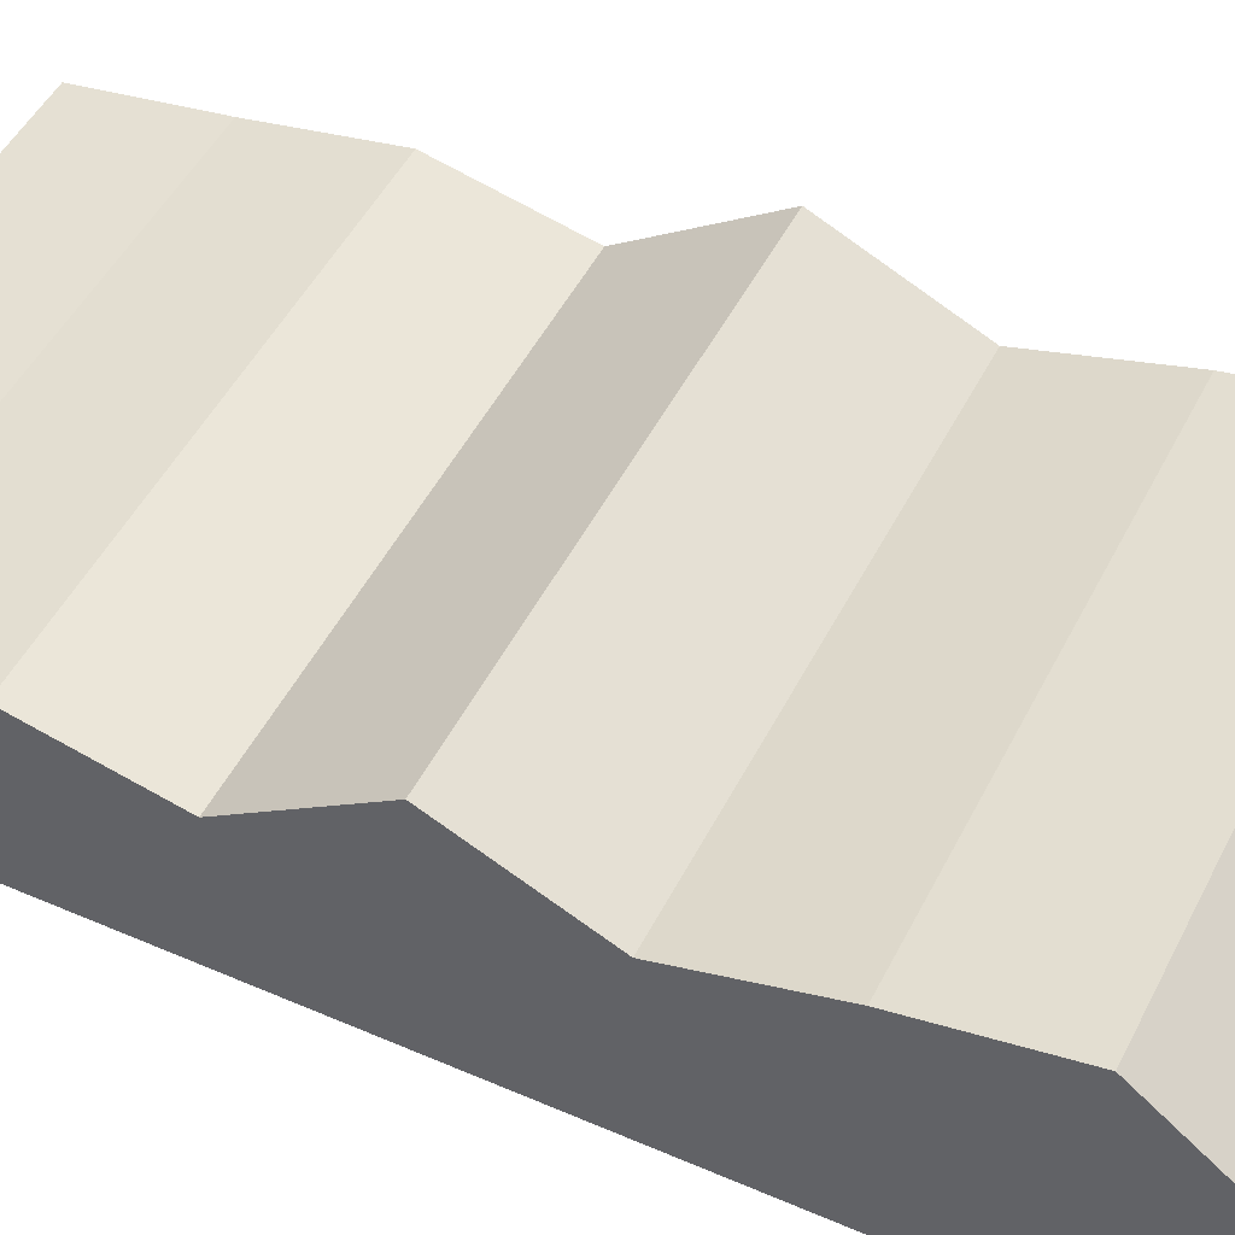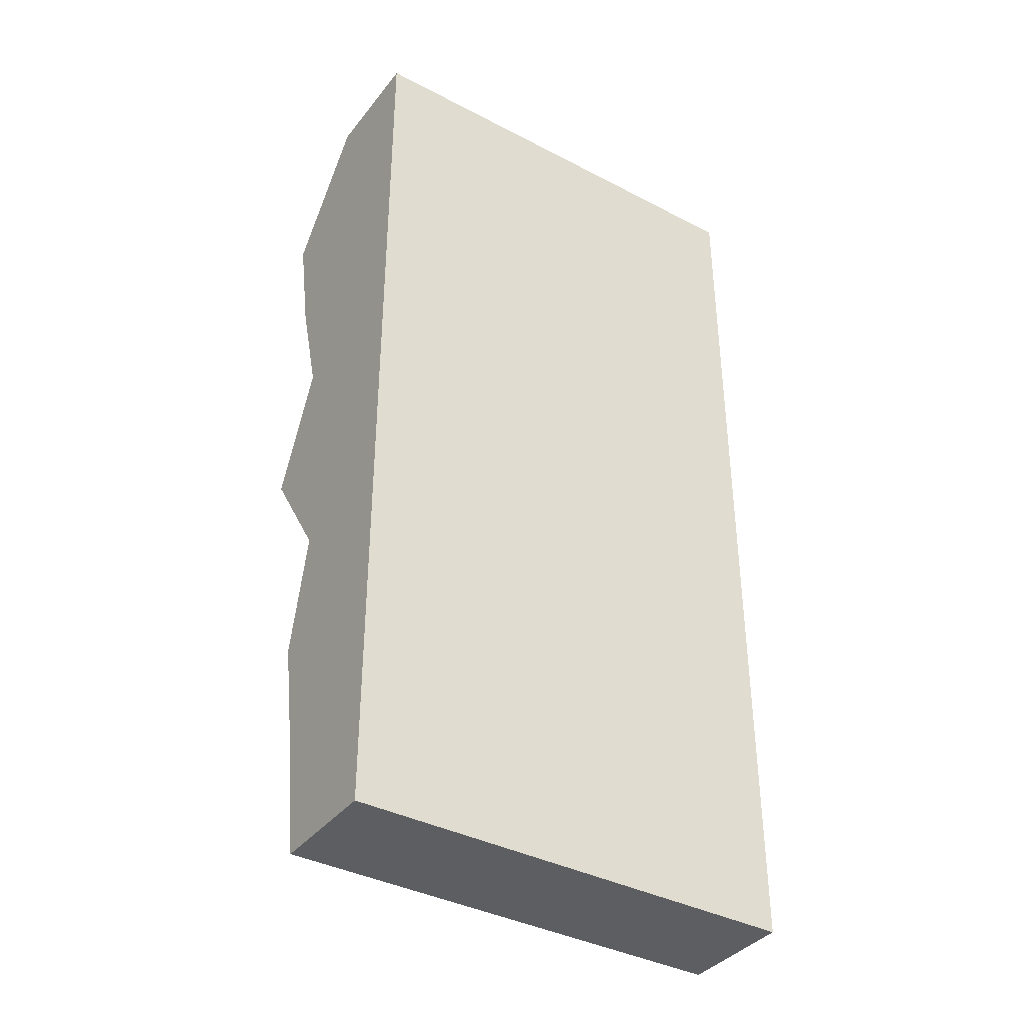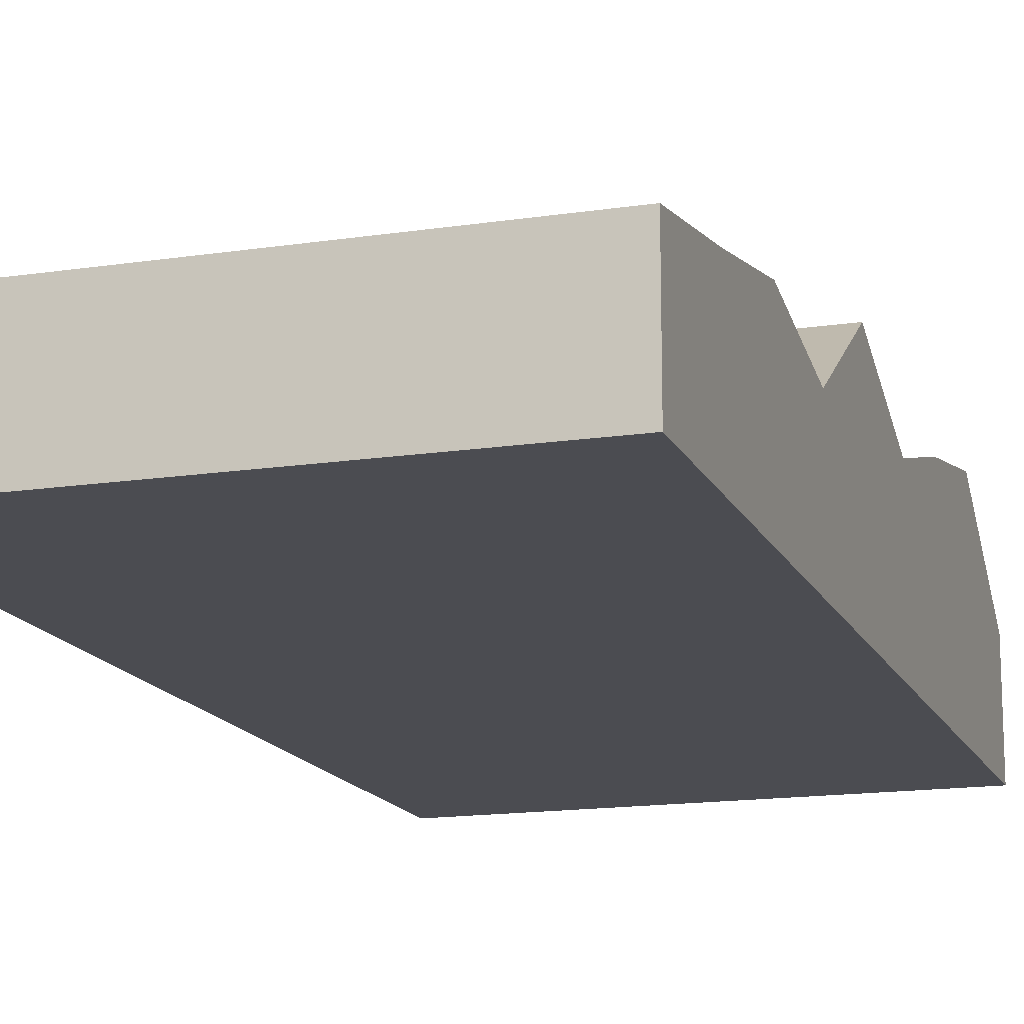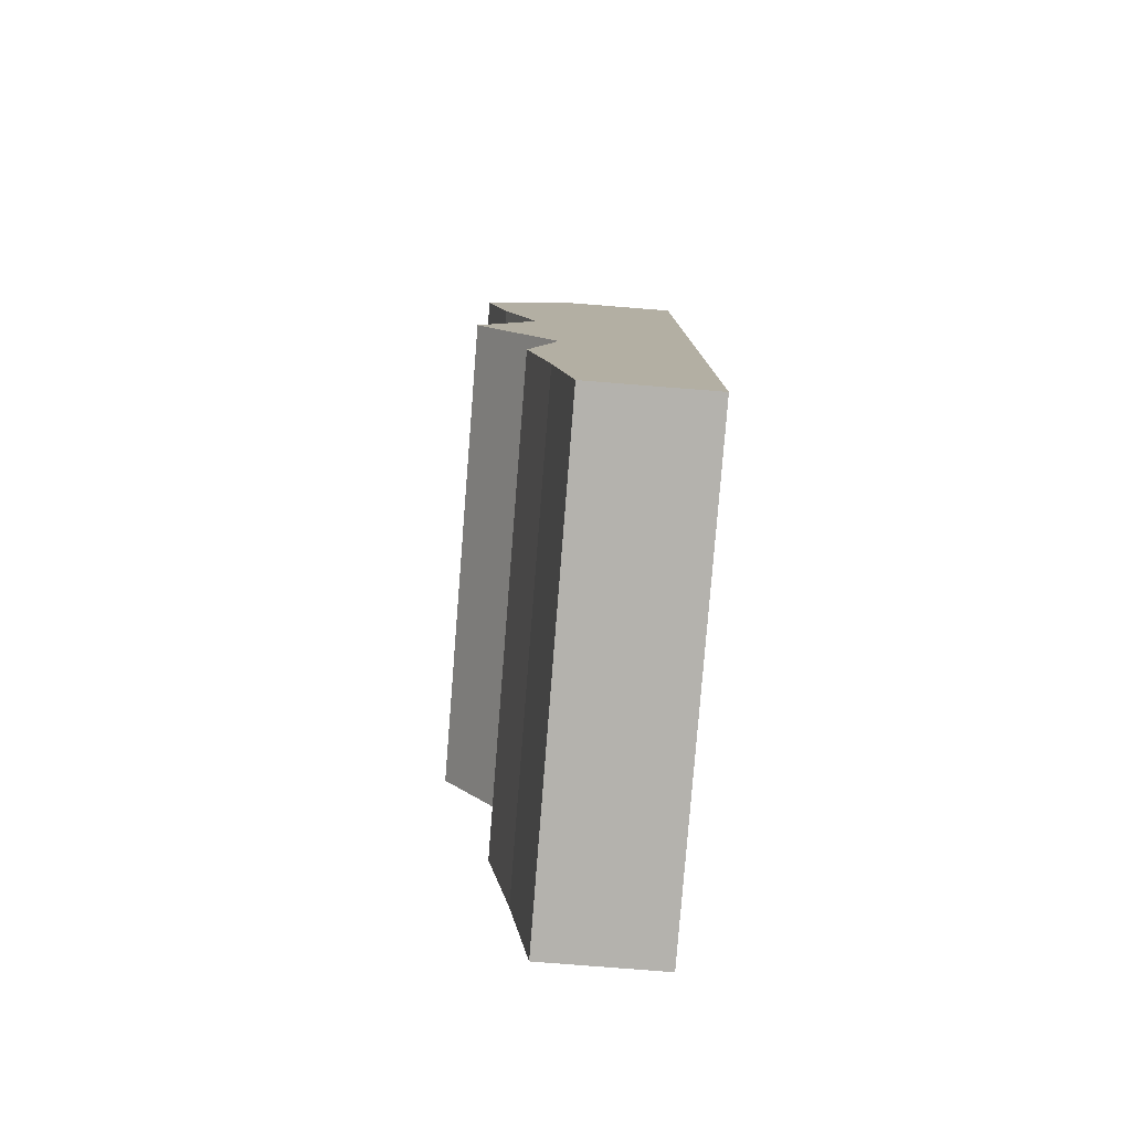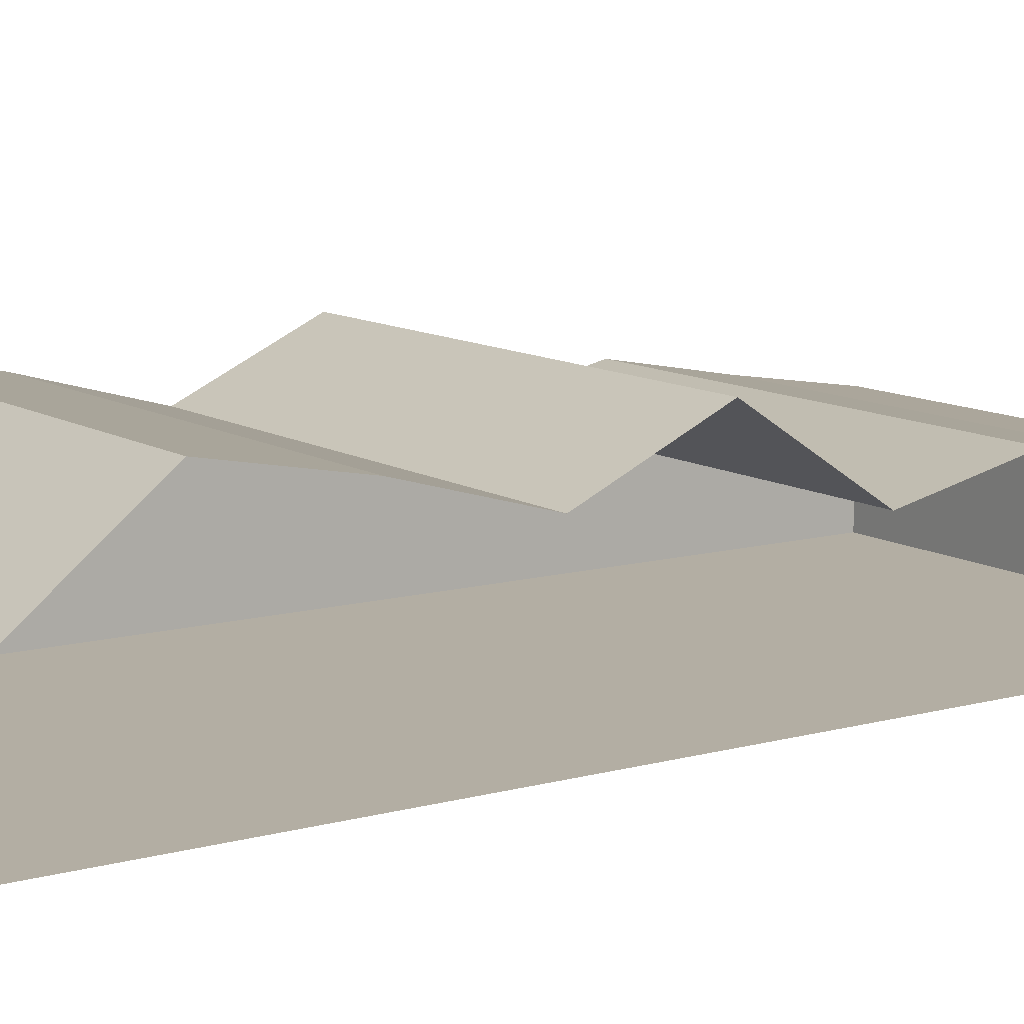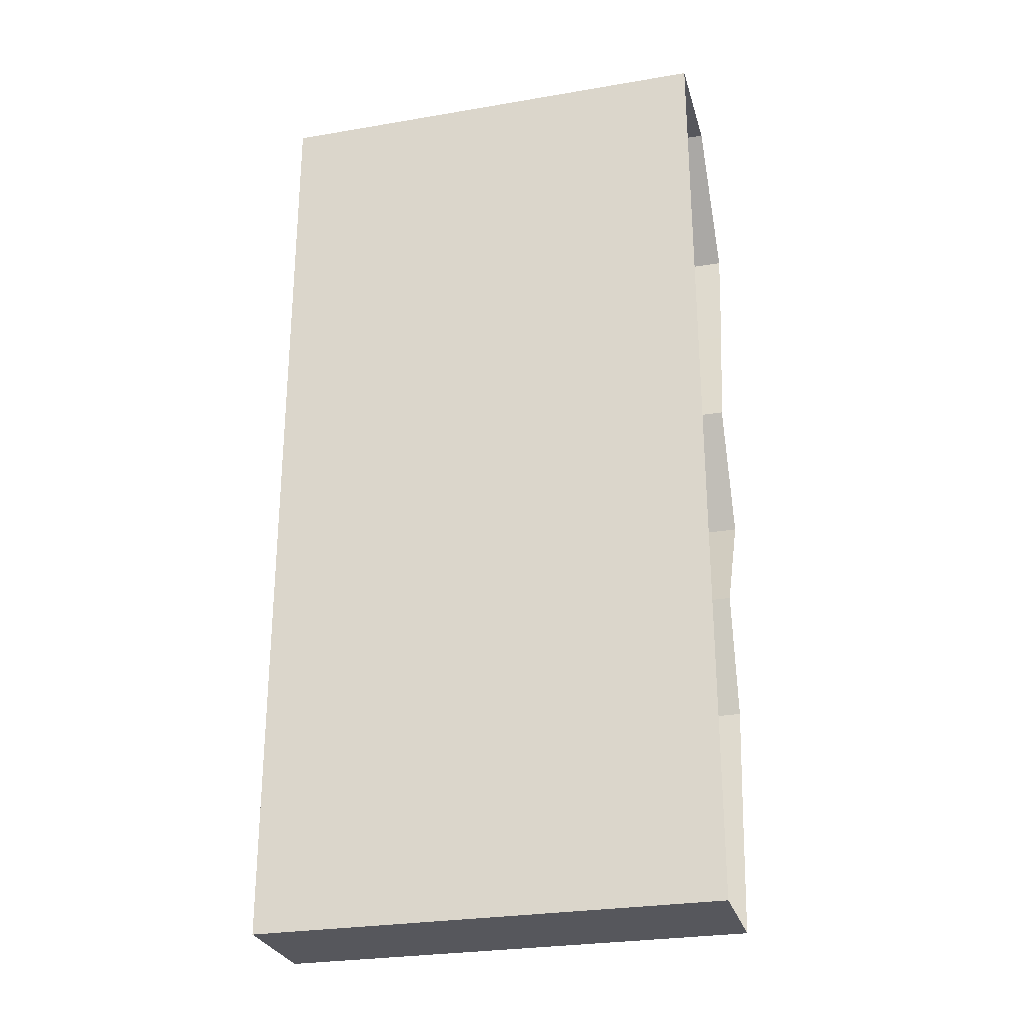
<metadata>
{"format":"obj","ext":"obj","renderer":"f3d","projection":"perspective","resolution":1024,"background":"white","views":[{"elev":48.5,"azim":-64.1,"up":"+Y"},{"elev":-38.0,"azim":-33.5,"up":"+Z"},{"elev":-15.3,"azim":-162.1,"up":"+Y"},{"elev":-79.5,"azim":-94.5,"up":"+Z"},{"elev":10.9,"azim":55.7,"up":"+Y"},{"elev":-27.5,"azim":14.7,"up":"+Z"}]}
</metadata>
<code>
o Cube
v 5.79 1.453 -12.07
v 5.79 -1.453 -12.07
v 5.79 1.453 12.07
v 5.79 -1.453 12.07
v -5.79 1.453 -12.07
v -5.79 -1.453 -12.07
v -5.79 1.453 12.07
v -5.79 -1.453 12.07
v -5.79 -1.453 0
v 5.79 3.796 0
v -5.79 3.796 0
v 5.79 -1.453 0
v -5.79 -1.453 6.036
v 5.79 3.254 6.036
v -5.79 3.254 6.036
v 5.79 -1.453 6.036
v -5.79 2.48 -6.036
v 5.79 -1.453 -6.036
v -5.79 -1.453 -6.036
v 5.79 2.48 -6.036
v -5.79 -1.453 9.054
v 5.79 3.822 9.054
v -5.79 3.822 9.054
v 5.79 -1.453 9.054
v -5.79 2.41 3.018
v 5.79 -1.453 3.018
v -5.79 -1.453 3.018
v 5.79 2.41 3.018
v -5.79 -1.453 -3.018
v 5.79 1.8 -3.018
v -5.79 1.8 -3.018
v 5.79 -1.453 -3.018
v -5.79 1.924 -9.054
v 5.79 -1.453 -9.054
v -5.79 -1.453 -9.054
v 5.79 1.924 -9.054
f 23 3 22
f 3 8 4
f 35 5 6
f 24 8 21
f 5 2 6
f 32 9 29
f 25 9 27
f 31 10 30
f 21 15 13
f 26 13 27
f 25 14 28
f 33 20 36
f 34 19 35
f 31 19 29
f 7 21 8
f 16 21 13
f 15 22 14
f 11 28 10
f 12 27 9
f 13 25 27
f 9 31 29
f 17 30 20
f 18 29 19
f 2 35 6
f 5 36 1
f 19 33 35
f 23 7 3
f 3 7 8
f 35 33 5
f 24 4 8
f 5 1 2
f 32 12 9
f 25 11 9
f 31 11 10
f 21 23 15
f 26 16 13
f 25 15 14
f 33 17 20
f 34 18 19
f 31 17 19
f 7 23 21
f 16 24 21
f 15 23 22
f 11 25 28
f 12 26 27
f 13 15 25
f 9 11 31
f 17 31 30
f 18 32 29
f 2 34 35
f 5 33 36
f 19 17 33

</code>
